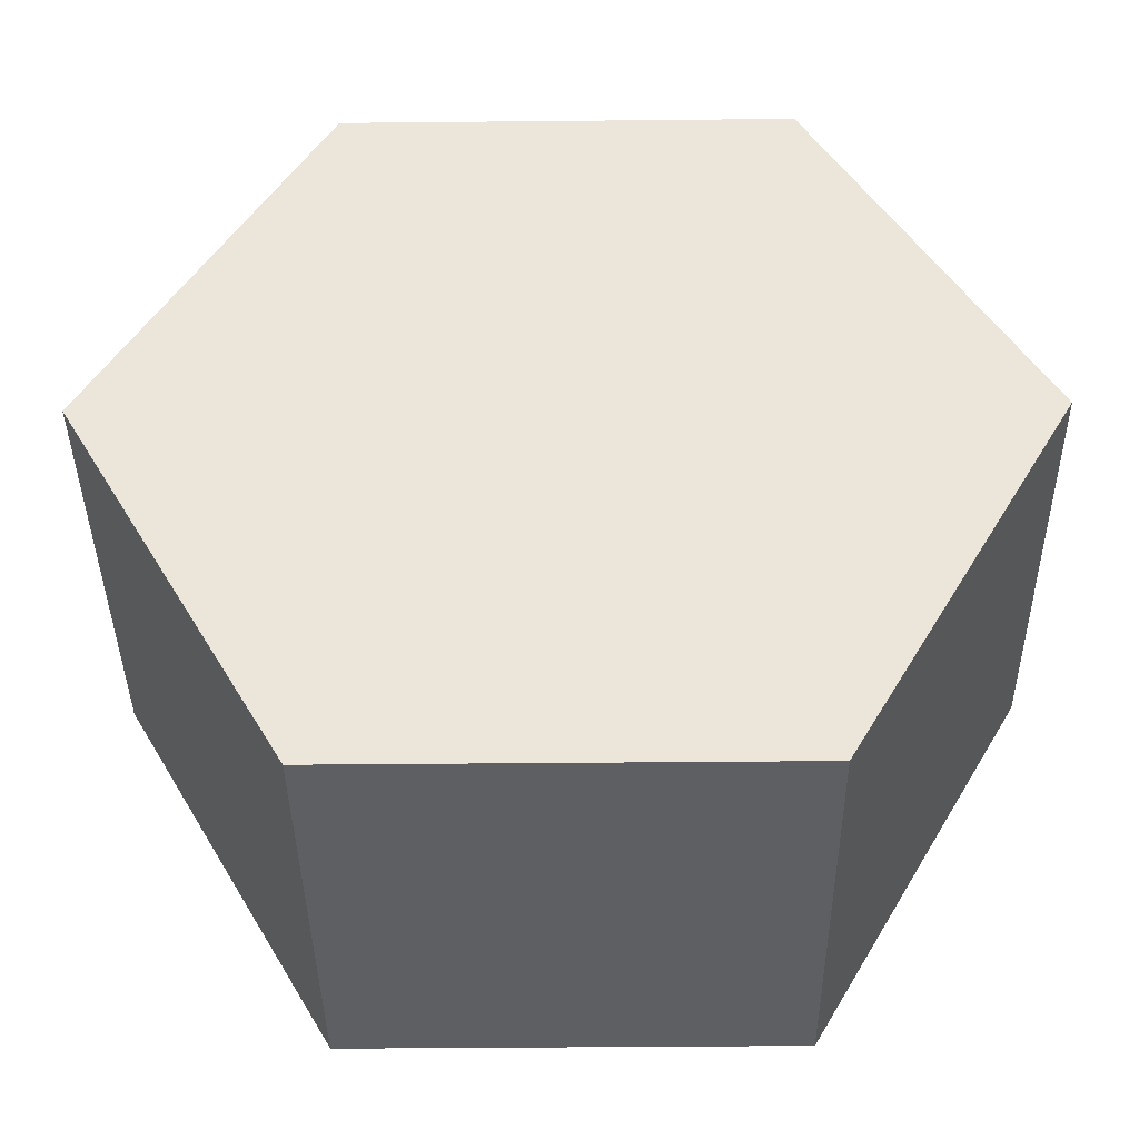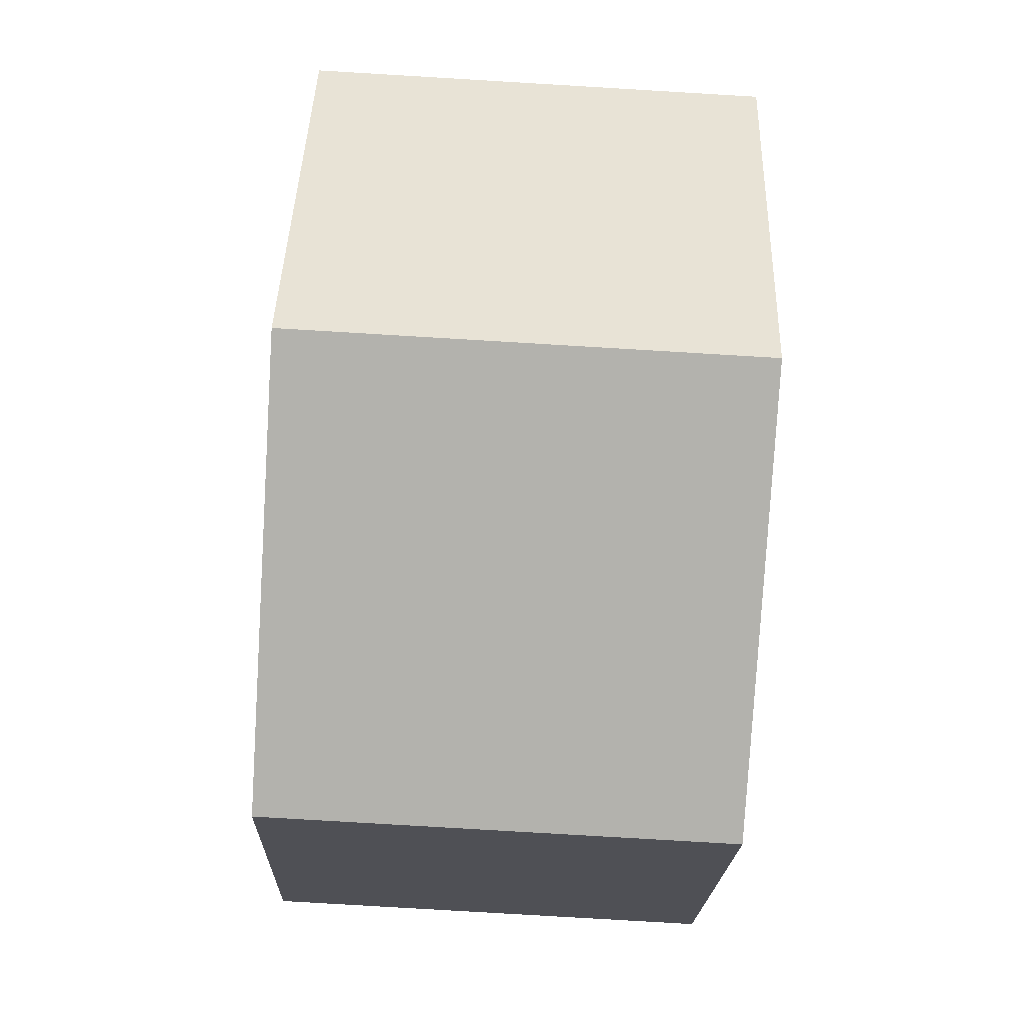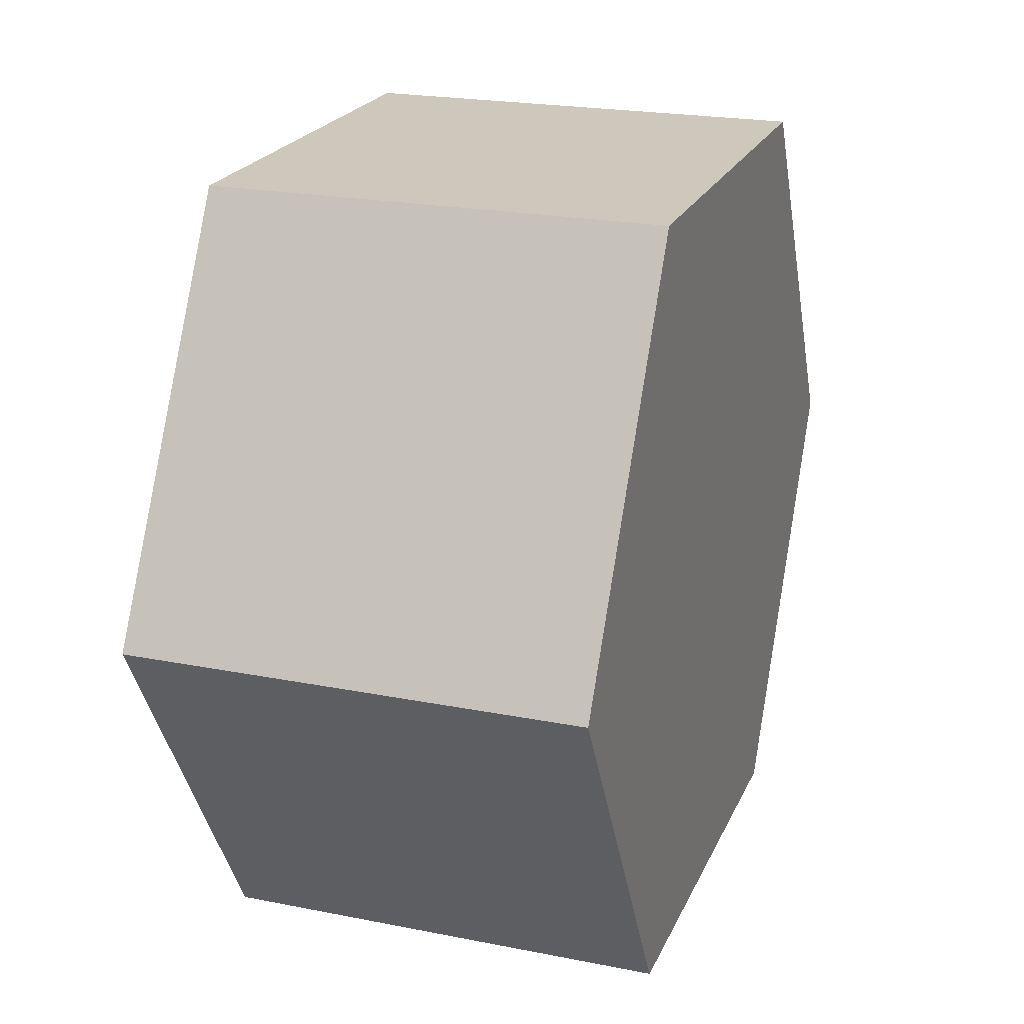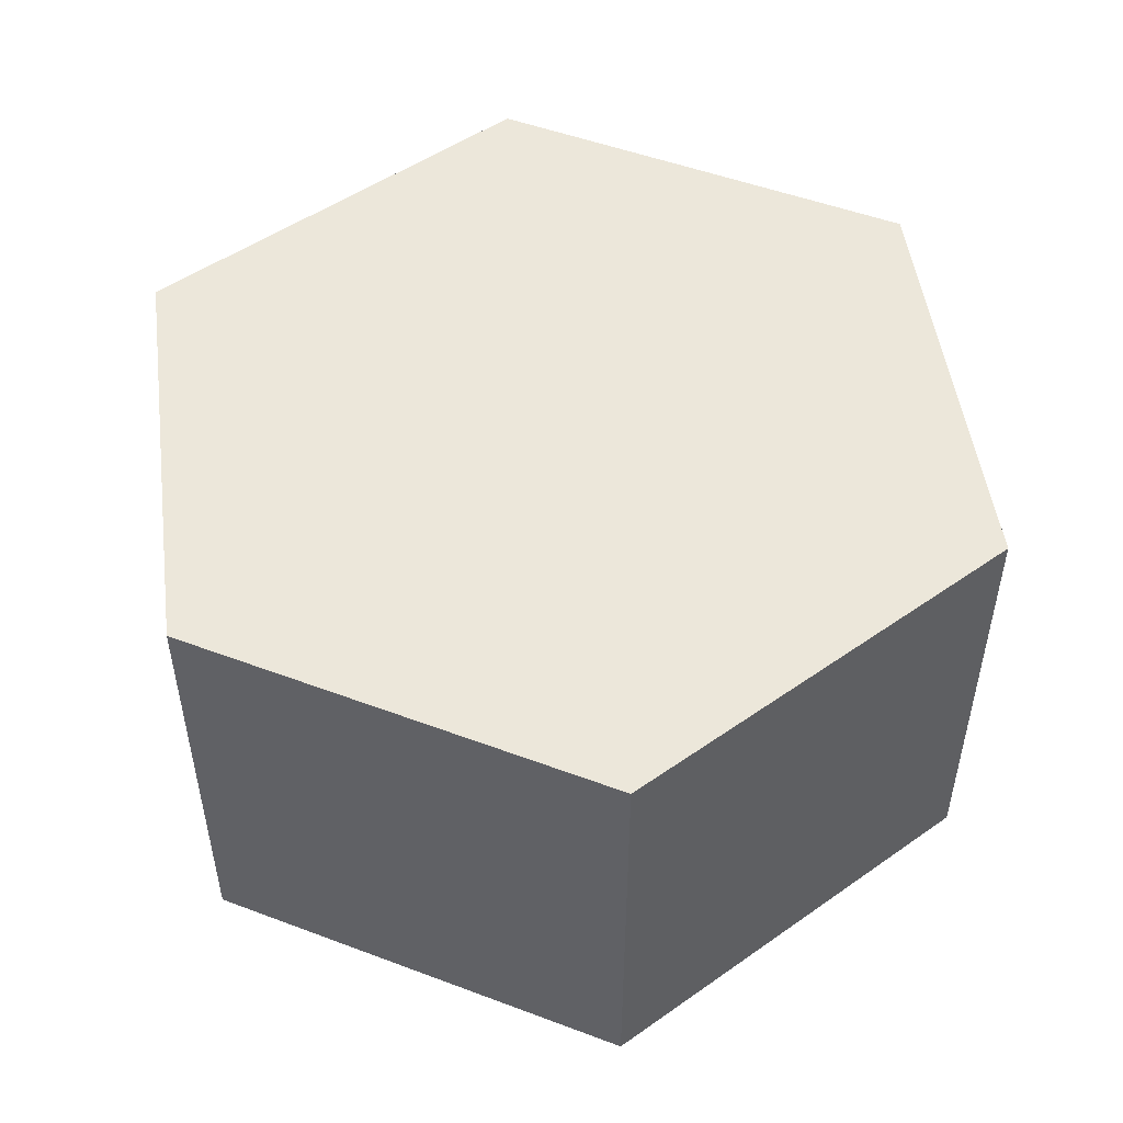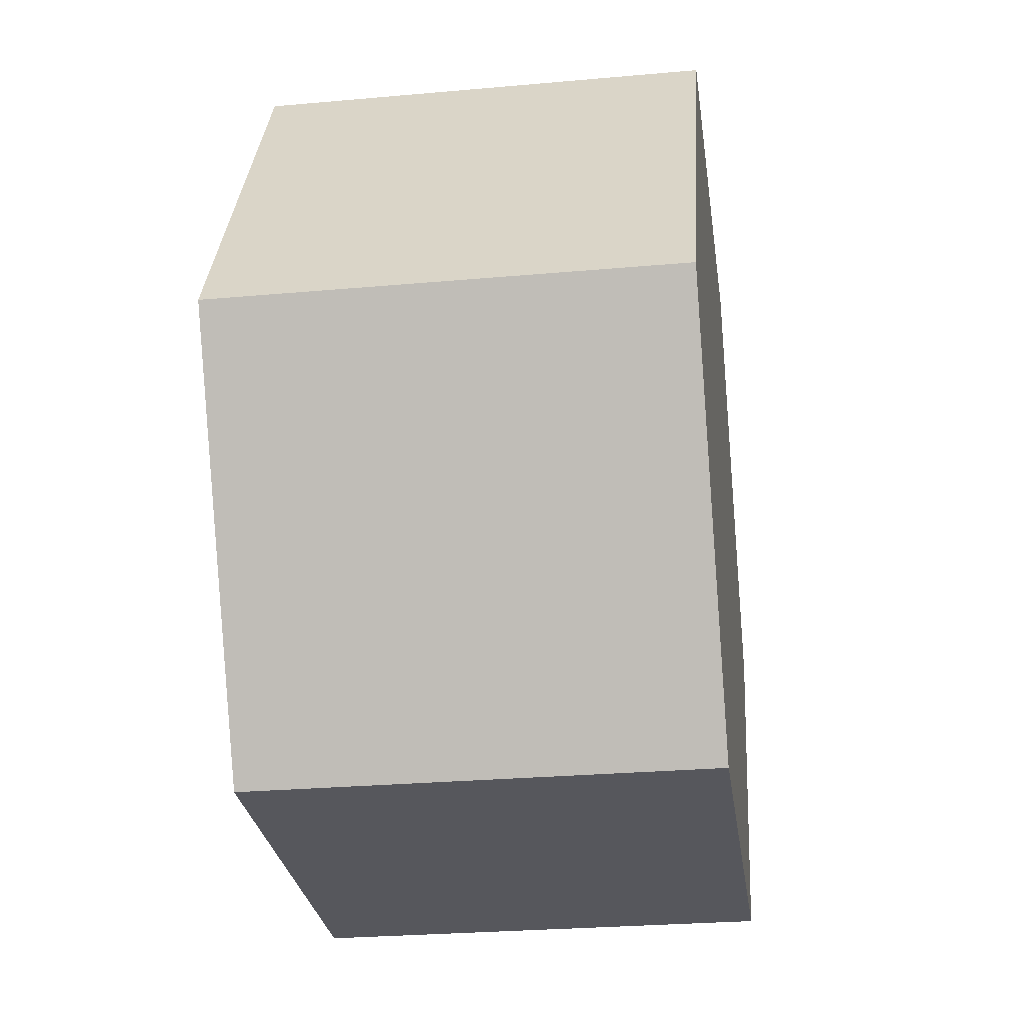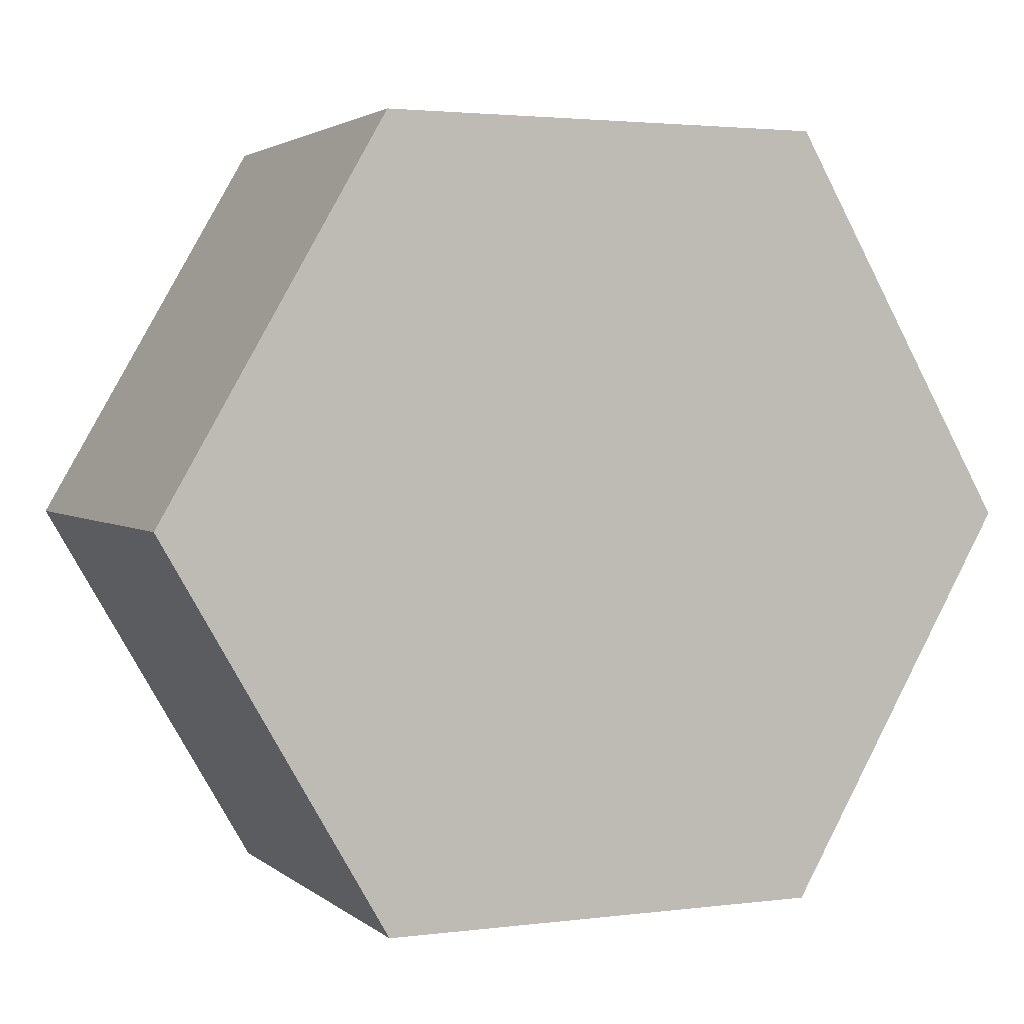
<metadata>
{"format":"obj","ext":"obj","renderer":"f3d","projection":"perspective","resolution":1024,"background":"white","views":[{"elev":-40.0,"azim":-179.3,"up":"+Z"},{"elev":-79.4,"azim":86.6,"up":"+Z"},{"elev":22.0,"azim":-70.9,"up":"+Z"},{"elev":50.3,"azim":142.4,"up":"+Y"},{"elev":-27.6,"azim":97.8,"up":"+Z"},{"elev":2.7,"azim":-23.6,"up":"+Z"}]}
</metadata>
<code>
o right-turrent
v -0.07665 0.1315 3.371
v -0.07665 0.5808 3.371
v -0.3007 0.1315 3.759
v -0.3007 0.5808 3.759
v -0.7489 0.1315 3.759
v -0.7489 0.5808 3.759
v -0.9729 0.1315 3.371
v -0.9729 0.5808 3.371
v -0.7489 0.1315 2.983
v -0.7489 0.5808 2.983
v -0.3007 0.1315 2.983
v -0.3007 0.5808 2.983
f 1 2 4 3
f 3 4 6 5
f 5 6 8 7
f 7 8 10 9
f 4 2 12 10 8 6
f 9 10 12 11
f 11 12 2 1
f 1 3 5 7 9 11

</code>
